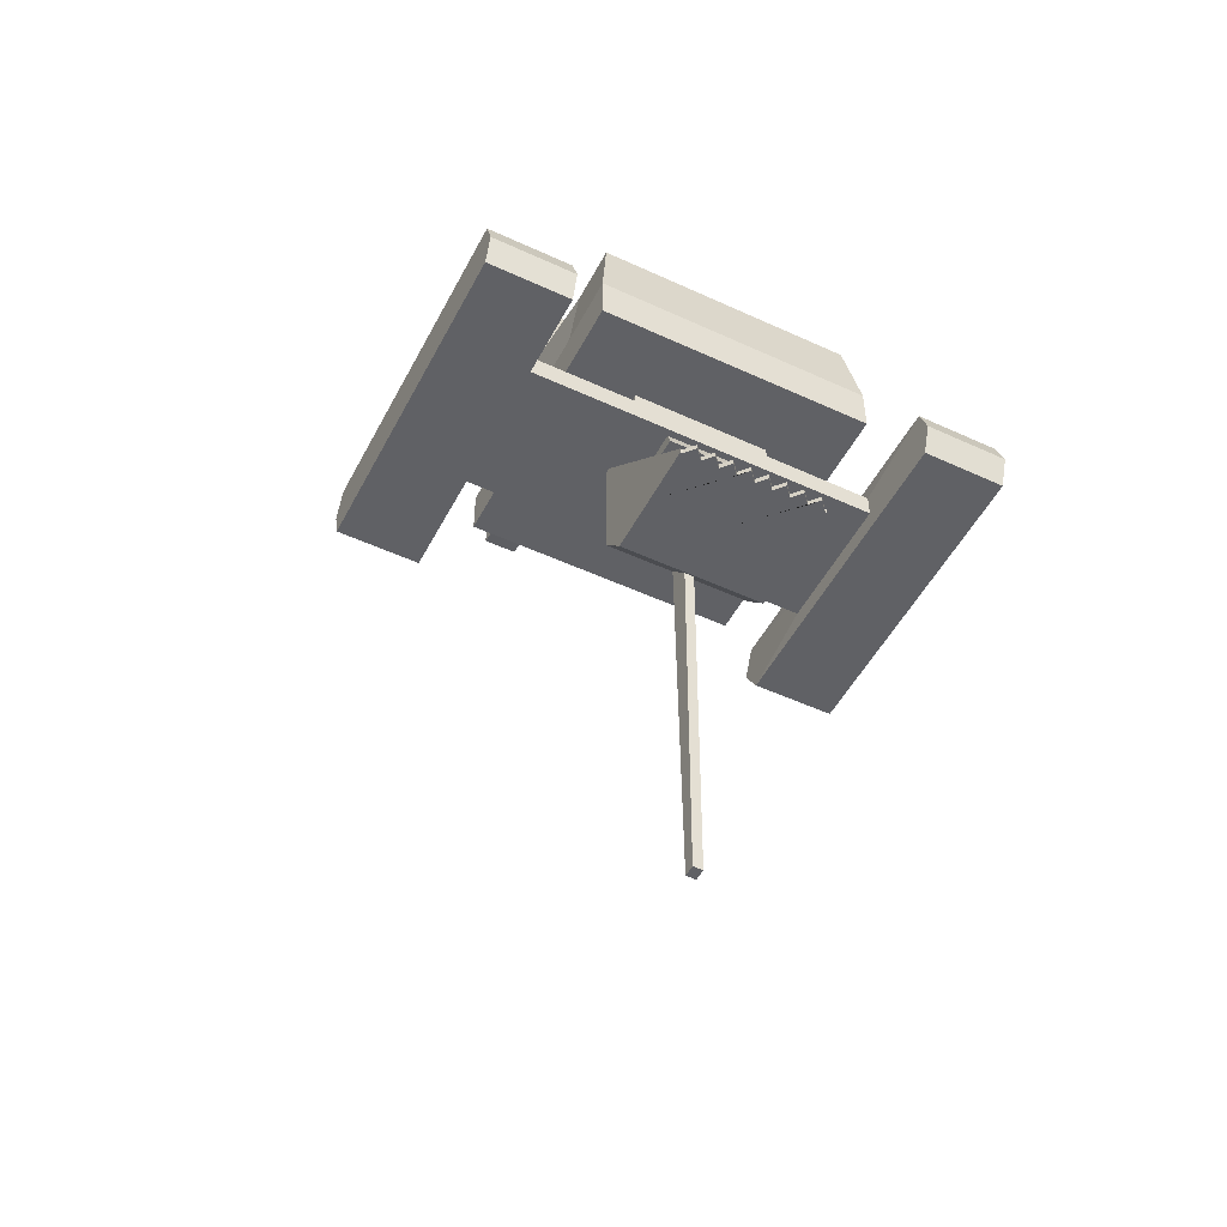
<metadata>
{"format":"obj","ext":"obj","renderer":"f3d","projection":"perspective","resolution":1024,"background":"white","views":[{"elev":-50.2,"azim":153.1,"up":"+Y"}]}
</metadata>
<code>
o Tracks_Cube.008
v -0 0.2529 1.469
v 0 0.7233 -0.5312
v -0 0.7233 1.469
v 1 0.7233 0.4688
v -1 0.7233 0.4688
v -1 0.7233 1.469
v 1 0.7233 1.469
v 1 0.7233 -0.5312
v -1 0.7233 -0.5312
v -0 0.5889 1.469
v -2.598 0.2529 1.469
v -1 0.5889 0.4688
v 0 0.5889 -0.5312
v 1 0.5889 0.4688
v -1 0.5889 1.469
v 1 0.5889 1.469
v 1 0.5889 -0.5312
v -1 0.5889 -0.5312
v -0 0.2529 0.4688
v -1 0.2529 0.4688
v 0 0.2529 -0.5312
v 1 0.2529 0.4688
v -1 0.2529 1.469
v 1 0.2529 1.469
v 1 0.2529 -0.5312
v -1 0.2529 -0.5312
v -2.598 0.5889 1.469
v -2.598 0.5889 0.4688
v -2.598 0.2529 0.4688
v 2.598 0.2529 -0.5312
v 2.598 0.5889 -0.5312
v 2.598 0.5889 0.4688
v 2.598 0.2529 0.4688
v 2.598 0.5889 1.469
v -2.598 0.5889 -0.5312
v 2.598 0.2529 1.469
v -2.598 0.2529 -0.5312
v -2.615 -0.001348 2.727
v -2.615 0.8432 2.799
v -2.615 0.8432 0.4688
v -2.615 -0.001348 0.4688
v 2.615 -0.001348 -1.922
v 2.615 0.8432 -1.898
v 2.615 0.8432 0.4688
v 2.615 -0.001348 0.4688
v 2.615 0.8432 2.812
v -2.615 0.8432 -1.893
v 2.615 -0.001348 2.862
v -2.615 -0.001348 -1.894
v -3.836 -0.001348 2.727
v -3.836 0.8432 2.799
v -3.836 0.8432 0.4688
v -3.836 -0.001348 0.4688
v 3.836 -0.001348 -1.922
v 3.836 0.8432 -1.898
v 3.836 0.8432 0.4688
v 3.836 -0.001348 0.4688
v 3.836 0.8432 2.812
v -3.836 0.8432 -1.893
v 3.836 -0.001348 2.862
v -3.836 -0.001348 -1.894
v -1 0.4209 1.469
v 1 0.4209 -0.5312
v 0 0.4209 -0.5312
v -0 0.4209 1.469
v -1 0.4209 -0.5312
v 1 0.4209 1.469
v -2.598 0.4209 1.469
v 2.598 0.4209 -0.5312
v -2.598 0.4209 -0.5312
v 2.598 0.4209 1.469
v -2.615 0.4209 2.982
v 2.615 0.4209 -2.045
v -2.615 0.4209 -2.045
v 2.615 0.4209 2.982
v -3.836 0.4209 2.982
v -3.836 0.4209 0.4688
v 3.836 0.4209 -2.045
v 3.836 0.4209 0.4688
v -3.836 0.4209 -2.045
v 3.836 0.4209 2.982
f 8 4 14 17
f 5 9 18 12
f 6 5 12 15
f 4 7 16 14
f 65 62 23 1
f 64 63 25 21
f 63 17 31 69
f 67 24 36 71
f 9 2 13 18
f 3 6 15 10
f 2 8 17 13
f 7 3 10 16
f 24 1 19 22
f 1 23 20 19
f 22 19 21 25
f 19 20 26 21
f 26 20 29 37
f 15 12 28 27
f 66 64 21 26
f 67 65 1 24
f 36 33 45 48
f 27 28 40 39
f 37 29 41 49
f 31 32 44 43
f 22 25 30 33
f 62 15 27 68
f 24 22 33 36
f 12 18 35 28
f 20 23 11 29
f 17 14 32 31
f 66 26 37 70
f 14 16 34 32
f 40 47 59 52
f 73 43 55 78
f 48 45 57 60
f 39 40 52 51
f 69 31 43 73
f 28 35 47 40
f 70 37 49 74
f 68 27 39 72
f 32 34 46 44
f 33 30 42 45
f 29 11 38 41
f 71 36 48 75
f 76 77 53 50
f 78 79 57 54
f 77 80 61 53
f 79 81 60 57
f 74 49 61 80
f 72 39 51 76
f 44 46 58 56
f 45 42 54 57
f 41 38 50 53
f 75 48 60 81
f 43 44 56 55
f 49 41 53 61
f 46 75 81 58
f 38 72 76 50
f 47 74 80 59
f 56 58 81 79
f 52 59 80 77
f 55 56 79 78
f 51 52 77 76
f 34 71 75 46
f 11 68 72 38
f 35 70 74 47
f 30 69 73 42
f 42 73 78 54
f 18 66 70 35
f 23 62 68 11
f 16 10 65 67
f 18 13 64 66
f 16 67 71 34
f 25 63 69 30
f 13 17 63 64
f 10 15 62 65
o MainCab_Cube.007
v 2 0.7233 2.469
v 2 1.383 2.469
v -2 0.7233 2.469
v -2 1.383 2.469
v 2 0.7233 -1.531
v 2 1.383 -1.531
v -2 0.7233 -1.531
v -2 1.383 -1.531
v 2 1.053 2.469
v -0 1.383 2.469
v -2 1.053 2.469
v -0 0.7233 2.469
v -2 1.383 0.4688
v -2 1.053 -1.531
v -2 0.7233 0.4688
v 0 1.383 -1.531
v 2 1.053 -1.531
v 0 0.7233 -1.531
v 2 1.383 0.4688
v 2 0.7233 0.4688
v -0 1.383 0.4688
v 2 1.053 0.4688
v 0 1.053 -1.531
v -2 1.053 0.4688
v -0 1.053 2.469
v 2 1.218 2.469
v -1 1.383 2.469
v -2 0.8884 2.469
v 1 0.7233 2.469
v -2 1.383 -0.5312
v -2 0.8884 -1.531
v -2 0.7233 1.469
v 1 1.383 -1.531
v 2 0.8884 -1.531
v -1 0.7233 -1.531
v 2 1.383 1.469
v 2 0.7233 -0.5312
v 2 0.8884 2.469
v 1 1.383 2.469
v -2 1.218 2.469
v -1 0.7233 2.469
v -2 1.383 1.469
v -2 1.218 -1.531
v -2 0.7233 -0.5312
v -1 1.383 -1.531
v 2 1.218 -1.531
v 1 0.7233 -1.531
v 2 1.383 -0.5312
v 2 0.7233 1.469
v -0 1.383 1.469
v 0.1286 3.851 1.469
v 0.1286 3.851 2.309
v -1 1.383 0.4688
v 0 0.7233 -0.5312
v -0 0.7233 1.469
v 1 0.7233 0.4688
v -1 0.7233 0.4688
v 2 0.8884 0.4688
v 2 1.218 0.4688
v 2 1.053 -0.5312
v 2 1.053 1.469
v 0 0.8884 -1.531
v 0 1.218 -1.531
v -1 1.053 -1.531
v 1 1.053 -1.531
v -2 0.8884 0.4688
v -2 1.218 0.4688
v -2 1.053 1.469
v -2 1.053 -0.5312
v -0 0.8884 2.469
v -0 1.218 2.469
v 1 1.053 2.469
v -1 1.053 2.469
v -1 1.218 2.469
v 1 1.218 2.469
v 1 0.8884 2.469
v -2 1.218 -0.5312
v -2 1.218 1.469
v -2 0.8884 1.469
v 1 1.218 -1.531
v -1 1.218 -1.531
v -1 0.8884 -1.531
v 2 1.218 1.469
v 2 1.218 -0.5312
v 2 0.8884 -0.5312
v -1 0.7233 1.469
v 1 0.7233 1.469
v 1 0.7233 -0.5312
v 1 3.851 2.309
v 1.87 3.851 2.309
v 1.87 3.851 1.469
v -1 1.383 1.469
v -1 0.7233 -0.5312
v 2 0.8884 1.469
v 1 0.8884 -1.531
v -2 0.8884 -0.5312
v -1 0.8884 2.469
v -1.846 2.517 -0.5312
v -1.846 2.517 -1.354
v 1 2.517 -1.354
v 1.859 2.517 -1.354
v 2 2.313 1.469
v -0 1.383 0.4688
v 2 1.383 1.469
v 2 1.383 0.4688
v -1 2.517 -1.354
v 0 2.517 -1.354
v 1.859 2.517 -0.5312
v 2 2.313 0.4688
v -0 2.313 1.469
v 0 2.517 -0.5312
v -0 2.313 0.4688
v 1 2.313 0.4688
v -1 2.313 0.4688
v -1.846 2.313 0.4688
v -1 2.517 -0.5312
v 1 2.517 -0.5312
v -1 1.687 2.469
v 1 3.851 0.6668
v 1.87 3.851 0.6668
v 0.1286 3.851 0.6668
v 1 3.851 1.469
v -2 1.687 2.469
v -2 1.687 1.469
v -2 1.687 0.4688
v -1 1.687 0.4688
v -1 1.687 1.469
v 0.1286 3.851 1.469
v 0.1286 3.851 2.309
v 1 3.851 2.309
v 1.87 3.851 2.309
v 1.87 3.851 1.469
v 2 2.313 1.469
v 2 2.313 0.4688
v -0 2.313 1.469
v -0 2.313 0.4688
v 1 2.313 0.4688
v 1 3.851 0.6668
v 1.87 3.851 0.6668
v 0.1286 3.851 0.6668
v 1 3.851 1.469
v -0 1.383 1.469
v 2 2.313 1.469
v 2 2.313 0.4688
v -0 2.313 1.469
v -0 2.313 0.4688
v 1.747 1.166 2.304
v 1.747 3.828 2.304
v 1.747 1.166 2.191
v 1.747 3.828 2.191
v 1.86 1.166 2.304
v 1.86 3.828 2.304
v 1.86 1.166 2.191
v 1.86 3.828 2.191
v 0.1369 1.166 2.304
v 0.1369 3.828 2.304
v 0.1369 1.166 2.191
v 0.1369 3.828 2.191
v 0.2495 1.166 2.304
v 0.2495 3.828 2.304
v 0.2495 1.166 2.191
v 0.2495 3.828 2.191
f 178 109 84 122
f 177 112 88 125
f 176 115 86 128
f 175 119 82 130
f 174 125 88 116
f 94 123 205 206
f 97 126 187 188
f 83 117 131 91
f 114 97 188 181
f 169 135 99 128
f 167 113 96 138
f 166 139 101 118
f 165 140 103 141
f 164 107 90 142
f 163 143 99 116
f 162 144 104 145
f 161 127 98 146
f 160 147 96 113
f 159 148 105 149
f 158 124 95 150
f 157 151 93 110
f 156 152 106 153
f 155 121 92 154
f 152 155 154 106
f 91 108 155 152
f 108 85 121 155
f 107 156 153 90
f 83 120 156 107
f 120 91 152 156
f 119 157 110 82
f 90 153 157 119
f 153 106 151 157
f 148 158 150 105
f 94 111 158 148
f 111 89 124 158
f 121 159 149 92
f 85 123 159 121
f 123 94 148 159
f 109 160 113 84
f 92 149 160 109
f 149 105 147 160
f 144 161 146 104
f 97 114 161 144
f 114 87 127 161
f 124 162 145 95
f 89 126 162 124
f 126 97 144 162
f 112 163 116 88
f 95 145 163 112
f 145 104 143 163
f 140 164 142 103
f 100 117 164 140
f 117 83 107 164
f 127 165 141 98
f 87 129 165 127
f 129 100 140 165
f 115 166 118 86
f 98 141 166 115
f 141 103 139 166
f 93 122 167 136
f 122 84 113 167
f 130 168 137 101
f 82 110 168 130
f 110 93 136 168
f 118 169 128 86
f 101 137 169 118
f 102 131 191 193
f 185 224 225 186
f 89 111 179 180
f 134 102 193 195
f 126 89 180 187
f 100 129 189 190
f 117 100 190 183
f 111 94 196 179
f 94 134 195 196
f 131 173 108 91
f 102 134 173 131
f 108 173 208 199
f 135 174 116 99
f 138 96 125 174
f 139 175 130 101
f 103 142 175 139
f 142 90 119 175
f 143 176 128 99
f 104 146 176 143
f 146 98 115 176
f 147 177 125 96
f 105 150 177 147
f 150 95 112 177
f 151 178 122 93
f 106 154 178 151
f 154 92 109 178
f 222 211 210 209
f 198 192 193 194
f 197 179 196 195
f 192 197 195 193
f 188 187 197 192
f 187 180 179 197
f 189 198 194 190
f 182 181 198 189
f 181 188 192 198
f 190 194 200 201
f 183 190 201 172
f 193 191 132 202
f 129 87 182 189
f 184 227 226 223
f 87 114 181 182
f 223 185 186 184
f 203 170 133 132
f 172 203 170 171
f 201 200 203 172
f 200 202 132 203
f 194 193 202 200
f 214 213 220 215
f 215 220 219 218
f 217 221 209 216
f 208 205 204 199
f 207 206 205 208
f 123 85 204 205
f 173 134 207 208
f 85 108 199 204
f 134 94 206 207
f 213 212 211 222
f 220 213 222 219
f 219 222 209 221
f 218 219 221 217
f 186 190 225 193 102 100
f 229 231 230 228
f 231 235 234 230
f 235 233 232 234
f 233 229 228 232
f 228 230 234 232
f 233 235 231 229
f 237 239 238 236
f 239 243 242 238
f 243 241 240 242
f 241 237 236 240
f 236 238 242 240
f 241 243 239 237
l 193 190
o BackArm_Cube.006
v 0.2795 5.67 6.228
v 0.2795 6.189 6.228
v -0.2391 5.67 6.228
v -0.2391 6.189 6.228
v 0.3241 4.772 1.976
v 0.3241 5.522 1.528
v -0.2837 4.772 1.976
v -0.2837 5.522 1.528
v -0.4385 0.03824 -0.512
v -0.4385 0.04128 0.4055
v 0.4789 0.03824 -0.512
v 0.4789 0.04128 0.4055
f 245 247 246 244
f 247 251 250 246
f 248 250 253 255
f 249 245 244 248
f 244 246 250 248
f 249 251 247 245
f 252 254 255 253
f 250 251 252 253
f 251 249 254 252
f 249 248 255 254
o ForeArm_Cube.005
v 0.06815 -7.167 0.1753
v 0.06815 0.2616 0.2938
v -0.06815 -7.167 0.1753
v -0.06815 0.2616 0.2938
v 0.06815 -7.167 0.004829
v 0.06815 -0.04128 -0.0694
v -0.06815 -7.167 0.004829
v -0.06815 -0.04128 -0.0694
v 0.06815 0.1102 0.1122
v 0.03805 -0.04128 0.2853
v -0.03717 -0.04128 0.2853
v 0.04205 -0.04128 0.2853
v -0.04055 -0.04128 0.2853
v -0.06815 0.1102 0.1122
v -0.0439 -0.04128 0.2853
v -0.06815 0.1859 0.203
v 0.06815 0.1859 0.203
v 0.06815 0.3402 0.2901
v -0.06815 0.3402 0.2901
v -0.06815 0.2645 0.1993
v 0.06815 0.2645 0.1993
f 272 264 269 271
f 256 260 261 264 272 257
f 262 263 261 260
f 258 259 271 269 263 262
f 256 258 262 260
f 264 261 263 269
f 272 271 275 276
f 273 276 275 274
f 259 257 273 274
f 271 259 274 275
f 257 272 276 273
f 256 257 259 258
l 268 266
l 265 267
l 270 268
o Bucket_Cube.004
v 1.036 -1.891 0.04727
v -1.037 -2.016 -1.756
v -1.037 -1.891 0.04727
v 1.036 -1.658 0.2473
v 1.036 -2.091 -1.756
v -1.037 -2.091 -1.756
v -0.000472 -2.016 -1.756
v -1.037 -1.658 0.2473
v -0.000472 -1.658 0.2473
v -0.000472 -1.891 0.04727
v -1.037 -2.091 -0.9647
v -0.000472 -2.091 -1.756
v 1.036 -2.091 -0.9647
v -0.000472 -2.091 -0.9647
v -1.037 -2.016 -0.9647
v 1.036 -2.016 -0.9647
v 1.036 -2.016 -1.756
v -0.000472 -2.016 -0.9647
v -0.000472 -1.816 -0.02129
v -1.037 -2.091 -0.1188
v 1.036 -2.016 -0.1188
v -1.037 -2.016 -0.1188
v 1.036 -2.091 -0.1188
v -0.000472 -2.091 -0.1188
v -0.000472 -0.08751 0.2473
v 1.036 -0.08751 0.2473
v -1.037 -0.08751 0.1787
v -1.037 -0.08751 0.2473
v -0.000472 -0.08751 0.1787
v 1.036 -0.08751 0.1787
v 1.003 -1.658 0.2473
v 1.003 -1.891 0.04727
v -1.007 -2.091 -1.756
v -1.007 -1.891 0.04727
v 1.003 -2.091 -1.756
v 1.003 -2.091 -0.9647
v -1.007 -2.091 -0.9647
v -1.007 -1.658 0.2473
v 1.003 -2.016 -1.756
v -1.007 -2.016 -1.756
v 1.003 -2.016 -0.9647
v -1.007 -2.016 -0.9647
v -1.007 -1.816 -0.02129
v 1.003 -1.816 -0.02129
v -1.007 -2.091 -0.1188
v 1.003 -2.091 -0.1188
v 1.003 -0.08751 0.2473
v -1.007 -0.08751 0.2473
v -1.007 -0.08751 0.1787
v 1.003 -0.08751 0.1787
v 0.5013 -2.091 -1.756
v 0.5013 -2.016 -1.756
v -0.5035 -2.091 -1.756
v -0.5035 -2.016 -1.756
v 0.2504 -2.091 -1.756
v 0.2504 -2.016 -1.756
v -0.755 -2.091 -1.756
v -0.755 -2.016 -1.756
v 0.7522 -2.091 -1.756
v 0.7522 -2.016 -1.756
v -0.252 -2.091 -1.756
v -0.252 -2.016 -1.756
v 0.125 -2.091 -1.903
v 0.125 -2.016 -1.903
v -0.8808 -2.091 -1.903
v -0.8808 -2.016 -1.903
v 0.6268 -2.091 -1.903
v 0.6268 -2.016 -1.903
v -0.3777 -2.091 -1.903
v -0.3777 -2.016 -1.903
v 0.3759 -2.091 -1.903
v 0.3759 -2.016 -1.903
v -0.6293 -2.091 -1.903
v -0.6293 -2.016 -1.903
v 0.8777 -2.091 -1.903
v 0.8777 -2.016 -1.903
v -0.1262 -2.091 -1.903
v -0.1262 -2.016 -1.903
v -0.5035 -1.658 0.2473
v -0.5035 -0.08751 0.2473
v -0.5035 -0.08751 0.1787
v 0.5013 -1.658 0.2473
v 0.5013 -0.08751 0.2473
v 0.5013 -0.08751 0.1787
v -0.08028 -1.658 0.2473
v -0.08028 -0.08751 0.5541
v -0.08028 -0.08751 0.1787
v 0.07457 -1.658 0.2473
v 0.07457 -0.08751 0.5541
v 0.07457 -0.08751 0.1787
v -0.07591 -1.658 0.2473
v -0.07591 -0.08751 0.2473
v -0.07591 -0.08751 0.1787
v 0.0685 -1.658 0.2473
v 0.0685 -0.08751 0.2473
v 0.0685 -0.08751 0.1787
v 0.1127 -1.658 0.2473
v 0.1127 -0.08751 0.5541
v 0.1127 -0.08751 0.1787
v -0.13 -1.658 0.2473
v -0.13 -0.08751 0.5541
v -0.13 -0.08751 0.1787
v 0.12 -1.658 0.2473
v 0.12 -0.08751 0.2473
v 0.12 -0.08751 0.1787
v -0.1395 -1.658 0.2473
v -0.1395 -0.08751 0.2473
v -0.1395 -0.08751 0.1787
v 0.09213 -0.1781 0.4872
v -0.08054 -0.1781 0.4872
v 0.09213 -0.1942 0.4856
v -0.08054 -0.1942 0.4856
v 0.09213 -0.2097 0.4809
v -0.08054 -0.2097 0.4809
v 0.09213 -0.2239 0.4733
v -0.08054 -0.2239 0.4733
v 0.09213 -0.2364 0.463
v -0.08054 -0.2364 0.463
v 0.09213 -0.2467 0.4505
v -0.08054 -0.2467 0.4505
v 0.09213 -0.2543 0.4362
v -0.08054 -0.2543 0.4362
v 0.09213 -0.259 0.4208
v -0.08054 -0.259 0.4208
v 0.09213 -0.2606 0.4047
v -0.08054 -0.2606 0.4047
v 0.09213 -0.259 0.3886
v -0.08054 -0.259 0.3886
v 0.09213 -0.2543 0.3731
v -0.08054 -0.2543 0.3731
v 0.09213 -0.2467 0.3589
v -0.08054 -0.2467 0.3589
v 0.09213 -0.2364 0.3463
v -0.08054 -0.2364 0.3463
v 0.09213 -0.2239 0.3361
v -0.08054 -0.2239 0.3361
v 0.09213 -0.2097 0.3285
v -0.08054 -0.2097 0.3285
v 0.09213 -0.1942 0.3238
v -0.08054 -0.1942 0.3238
v 0.09213 -0.1781 0.3222
v -0.08054 -0.1781 0.3222
v 0.09213 -0.162 0.3238
v -0.08054 -0.162 0.3238
v 0.09213 -0.1465 0.3285
v -0.08054 -0.1465 0.3285
v 0.09213 -0.1323 0.3361
v -0.08054 -0.1323 0.3361
v 0.09213 -0.1198 0.3463
v -0.08054 -0.1198 0.3463
v 0.09213 -0.1095 0.3589
v -0.08054 -0.1095 0.3589
v 0.09213 -0.1019 0.3731
v -0.08054 -0.1019 0.3731
v 0.09213 -0.09719 0.3886
v -0.08054 -0.09719 0.3886
v 0.09213 -0.09561 0.4047
v -0.08054 -0.09561 0.4047
v 0.09213 -0.09719 0.4208
v -0.08054 -0.09719 0.4208
v 0.09213 -0.1019 0.4362
v -0.08054 -0.1019 0.4362
v 0.09213 -0.1095 0.4505
v -0.08054 -0.1095 0.4505
v 0.09213 -0.1198 0.463
v -0.08054 -0.1198 0.463
v 0.09213 -0.1323 0.4733
v -0.08054 -0.1323 0.4733
v 0.09213 -0.1465 0.4809
v -0.08054 -0.1465 0.4809
v 0.09213 -0.162 0.4856
v -0.08054 -0.162 0.4856
v -0.13 0.005483 0.5541
v -0.08028 0.005483 0.5541
v -0.13 0.07397 0.1787
v -0.08028 0.07397 0.1787
v 0.07457 0.005483 0.5541
v 0.07457 0.07397 0.1787
v 0.1127 0.005483 0.5541
v 0.1127 0.07397 0.1787
v -0.13 -0.07112 -0.07988
v -0.08028 -0.07112 -0.07988
v 0.07457 -0.07112 -0.07988
v 0.1127 -0.07112 -0.07988
v -0.13 0.05758 -0.07988
v -0.08028 0.05758 -0.07988
v 0.07457 0.05758 -0.07988
v 0.1127 0.05758 -0.07988
v 0.08925 -0.003598 0.06095
v -0.07765 -0.003598 0.06095
v 0.08925 -0.01524 0.0598
v -0.07765 -0.01524 0.0598
v 0.08925 -0.02644 0.0564
v -0.07765 -0.02644 0.0564
v 0.08925 -0.03676 0.05089
v -0.07765 -0.03676 0.05089
v 0.08925 -0.0458 0.04346
v -0.07765 -0.0458 0.04346
v 0.08925 -0.05323 0.03442
v -0.07765 -0.05323 0.03442
v 0.08925 -0.05874 0.0241
v -0.07765 -0.05874 0.0241
v 0.08925 -0.06214 0.0129
v -0.07765 -0.06214 0.0129
v 0.08925 -0.06329 0.001259
v -0.07765 -0.06329 0.001259
v 0.08925 -0.06214 -0.01039
v -0.07765 -0.06214 -0.01039
v 0.08925 -0.05874 -0.02158
v -0.07765 -0.05874 -0.02158
v 0.08925 -0.05323 -0.0319
v -0.07765 -0.05323 -0.0319
v 0.08925 -0.0458 -0.04095
v -0.07765 -0.0458 -0.04095
v 0.08925 -0.03676 -0.04837
v -0.07765 -0.03676 -0.04837
v 0.08925 -0.02644 -0.05389
v -0.07765 -0.02644 -0.05389
v 0.08925 -0.01524 -0.05728
v -0.07765 -0.01524 -0.05728
v 0.08925 -0.003598 -0.05843
v -0.07765 -0.003598 -0.05843
v 0.08925 0.008047 -0.05728
v -0.07765 0.008047 -0.05728
v 0.08925 0.01924 -0.05389
v -0.07765 0.01924 -0.05389
v 0.08925 0.02956 -0.04837
v -0.07765 0.02956 -0.04837
v 0.08925 0.03861 -0.04095
v -0.07765 0.03861 -0.04095
v 0.08925 0.04603 -0.0319
v -0.07765 0.04603 -0.0319
v 0.08925 0.05155 -0.02158
v -0.07765 0.05155 -0.02158
v 0.08925 0.05494 -0.01039
v -0.07765 0.05494 -0.01039
v 0.08925 0.05609 0.001259
v -0.07765 0.05609 0.001259
v 0.08925 0.05494 0.0129
v -0.07765 0.05494 0.0129
v 0.08925 0.05155 0.0241
v -0.07765 0.05155 0.0241
v 0.08925 0.04603 0.03442
v -0.07765 0.04603 0.03442
v 0.08925 0.03861 0.04346
v -0.07765 0.03861 0.04346
v 0.08925 0.02956 0.05089
v -0.07765 0.02956 0.05089
v 0.08925 0.01924 0.0564
v -0.07765 0.01924 0.0564
v 0.08925 0.008047 0.0598
v -0.07765 0.008047 0.0598
f 318 291 278 316
f 313 287 282 309
f 312 290 288 339 331 347 327 343 335 351 311
f 322 300 290 312
f 321 296 287 313
f 320 317 294 295
f 317 315 352 336 344 328 348 332 340 283 294
f 299 297 280 277
f 353 354 283 288
f 310 314 284 279
f 281 293 292 289
f 287 291 278 282
f 308 307 358 379 373 364 370 285 286
f 311 315 293 281
f 296 298 291 287
f 279 284 298 296
f 289 292 297 299
f 284 304 303 298
f 310 279 296 321
f 308 286 300 322
f 324 325 303 304
f 371 372 305 301
f 297 306 302 280
f 370 371 301 285
f 314 324 304 284
f 319 325 357 384 378 363 369 305 295
f 355 356 324 314
f 280 302 323 307
f 302 306 326 323
f 356 357 325 324
f 277 308 322 299
f 286 310 321 300
f 295 305 372 366 375 381 360 326 320
f 351 352 315 311
f 277 280 307 308
f 286 285 367 361 376 382 355 314 310
f 282 278 316 309
f 292 317 315 293
f 295 294 318 319
f 300 321 313 290
f 299 322 312 289
f 289 312 311 281
f 290 313 309 341 333 349 329 345 337 353 288
f 294 283 354 338 346 330 350 334 342 316 318
f 297 292 293 306
f 317 320 326 315
f 278 291 298 303
f 318 316 325 319
f 315 293 306 326
f 316 325 303 278
f 376 373 364 370 285 367 361
f 347 348 328 327
f 349 350 330 329
f 341 342 334 333
f 339 340 332 331
f 343 344 336 335
f 345 346 338 337
f 329 330 346 345
f 327 328 344 343
f 288 283 340 339
f 309 316 342 341
f 333 334 350 349
f 331 332 348 347
f 335 336 352 351
f 337 338 354 353
f 383 384 357 356
f 382 383 356 355
f 307 323 359 358
f 323 326 360 359
f 367 368 362 361
f 368 369 363 362
f 373 374 365 364
f 378 457 458 363
f 301 305 369 368
f 285 301 368 367
f 364 365 371 370
f 365 366 372 371
f 380 381 375 374
f 379 380 374 373
f 361 362 377 376
f 375 456 455 374
f 382 379 373 376
f 307 358 379 382 355 314 284 298 297 280
f 358 359 380 379
f 359 360 381 380
f 376 377 383 382
f 377 378 384 383
f 385 386 388 387
f 387 388 390 389
f 389 390 392 391
f 391 392 394 393
f 393 394 396 395
f 395 396 398 397
f 397 398 400 399
f 399 400 402 401
f 401 402 404 403
f 403 404 406 405
f 405 406 408 407
f 407 408 410 409
f 409 410 412 411
f 411 412 414 413
f 413 414 416 415
f 415 416 418 417
f 417 418 420 419
f 419 420 422 421
f 421 422 424 423
f 423 424 426 425
f 425 426 428 427
f 427 428 430 429
f 429 430 432 431
f 431 432 434 433
f 433 434 436 435
f 435 436 438 437
f 437 438 440 439
f 439 440 442 441
f 441 442 444 443
f 443 444 446 445
f 388 386 448 446 444 442 440 438 436 434 432 430 428 426 424 422 420 418 416 414 412 410 408 406 404 402 400 398 396 394 392 390
f 445 446 448 447
f 447 448 386 385
f 385 387 389 391 393 395 397 399 401 403 405 407 409 411 413 415 417 419 421 423 425 427 429 431 433 435 437 439 441 443 445 447
f 455 456 454 453
f 450 452 451 449
f 451 461 457 378
f 363 452 450 362
f 377 449 451 378
f 374 455 453 365
f 362 450 449 377
f 365 453 454 366
f 459 463 464 460
f 457 461 462 458
f 366 459 460 375
f 375 460 464 456
f 456 464 463 454
f 452 462 461 451
f 454 463 459 366
f 363 458 462 452
f 465 466 468 467
f 467 468 470 469
f 469 470 472 471
f 471 472 474 473
f 473 474 476 475
f 475 476 478 477
f 477 478 480 479
f 479 480 482 481
f 481 482 484 483
f 483 484 486 485
f 485 486 488 487
f 487 488 490 489
f 489 490 492 491
f 491 492 494 493
f 493 494 496 495
f 495 496 498 497
f 497 498 500 499
f 499 500 502 501
f 501 502 504 503
f 503 504 506 505
f 505 506 508 507
f 507 508 510 509
f 509 510 512 511
f 511 512 514 513
f 513 514 516 515
f 515 516 518 517
f 517 518 520 519
f 519 520 522 521
f 521 522 524 523
f 523 524 526 525
f 468 466 528 526 524 522 520 518 516 514 512 510 508 506 504 502 500 498 496 494 492 490 488 486 484 482 480 478 476 474 472 470
f 525 526 528 527
f 527 528 466 465
f 465 467 469 471 473 475 477 479 481 483 485 487 489 491 493 495 497 499 501 503 505 507 509 511 513 515 517 519 521 523 525 527

</code>
